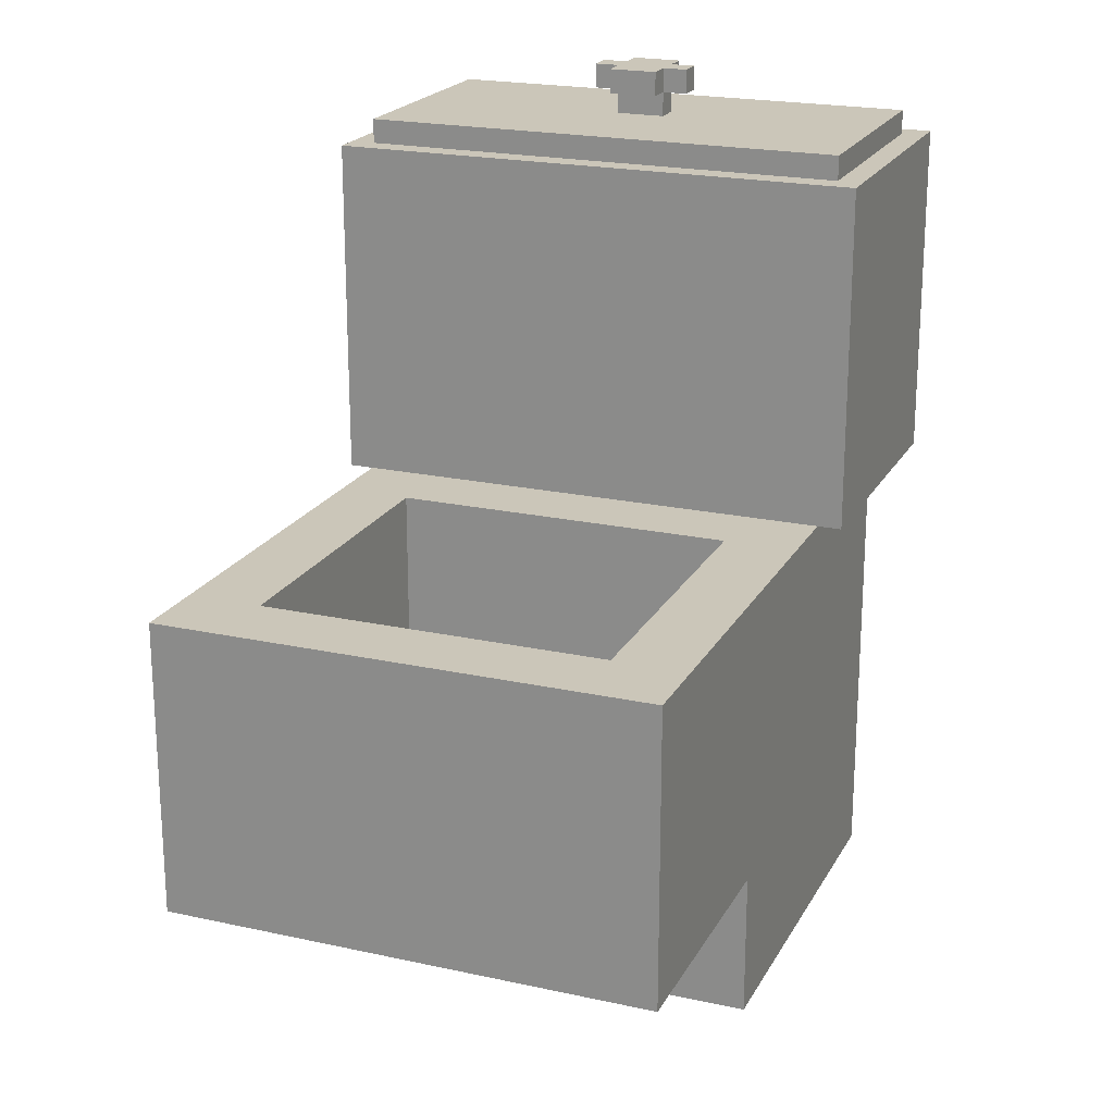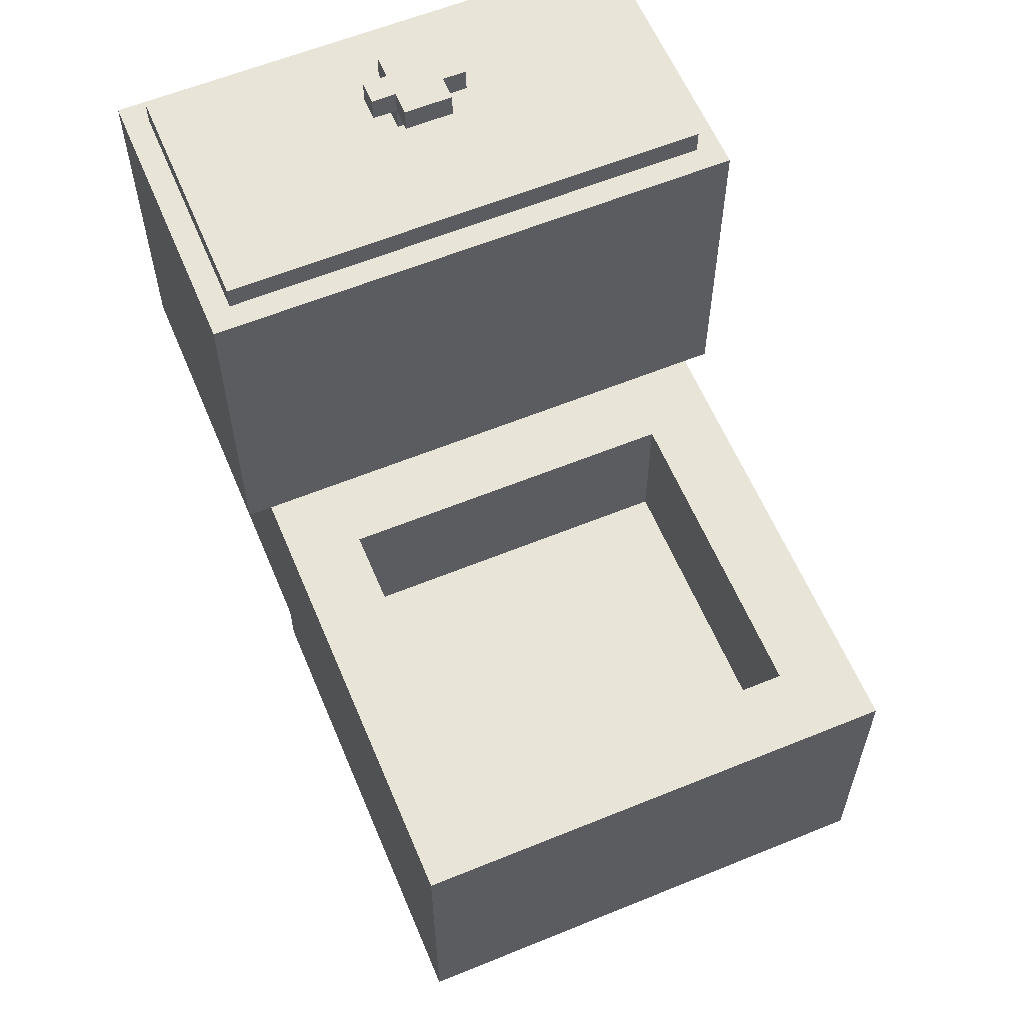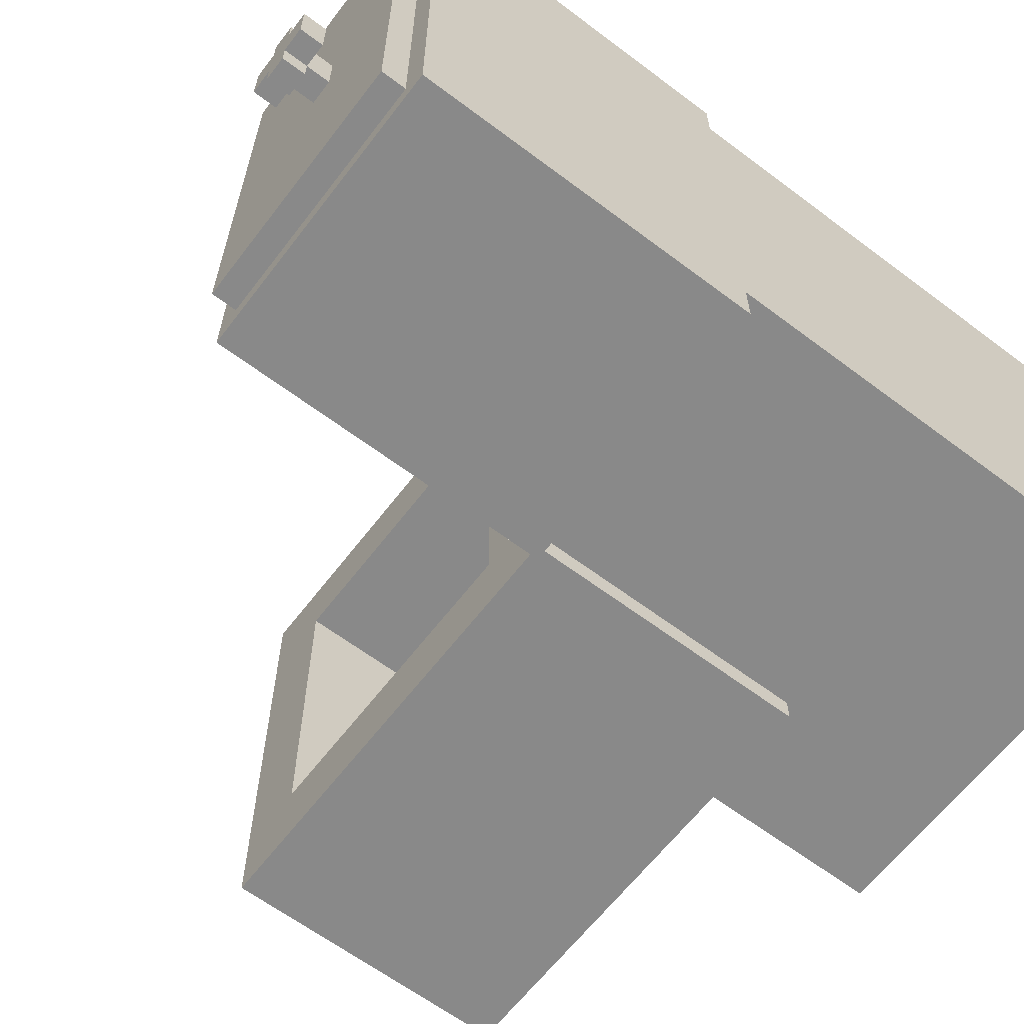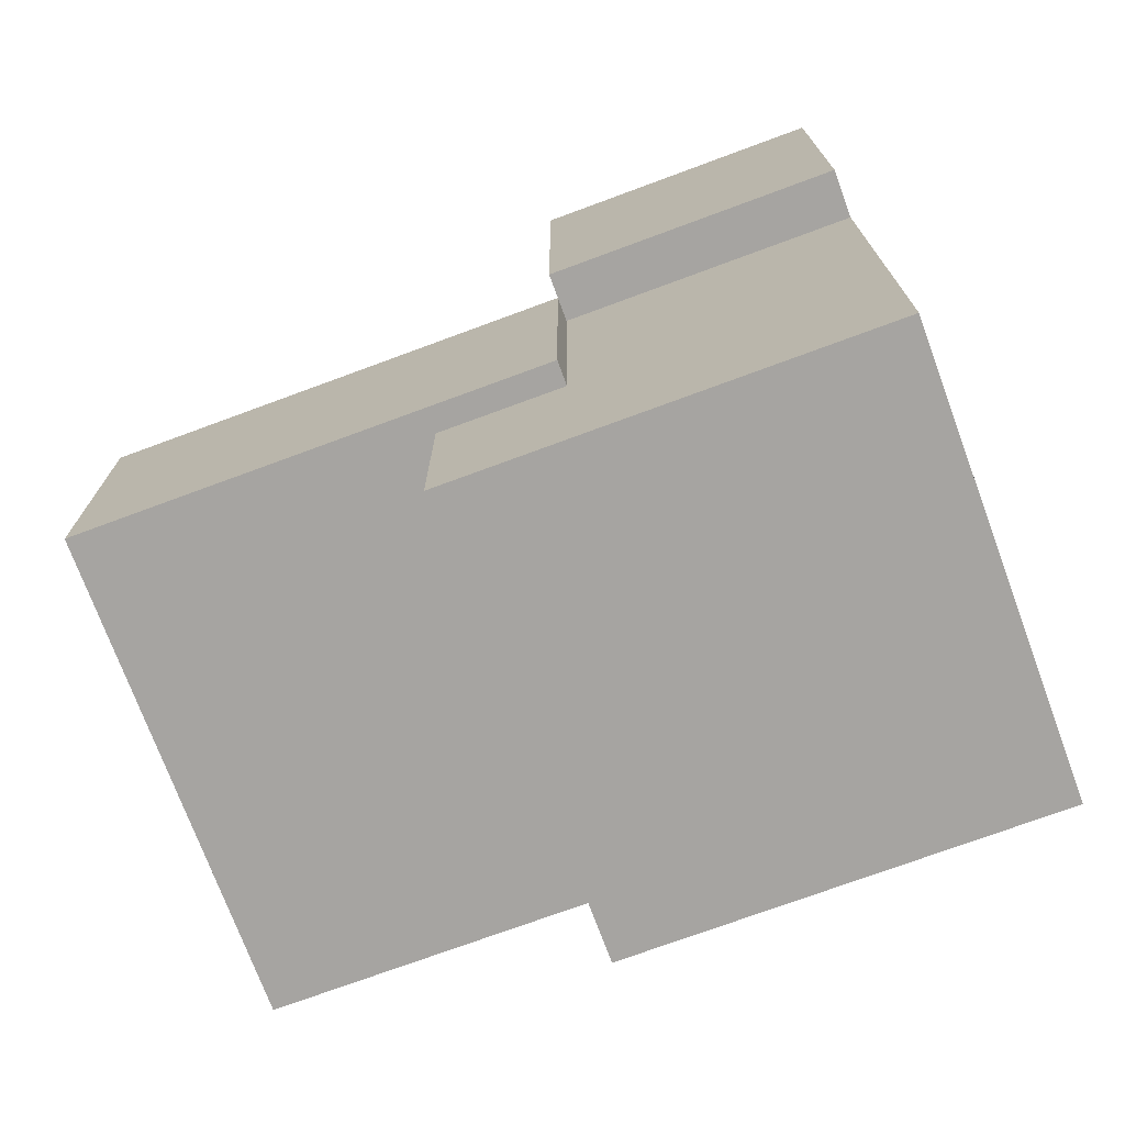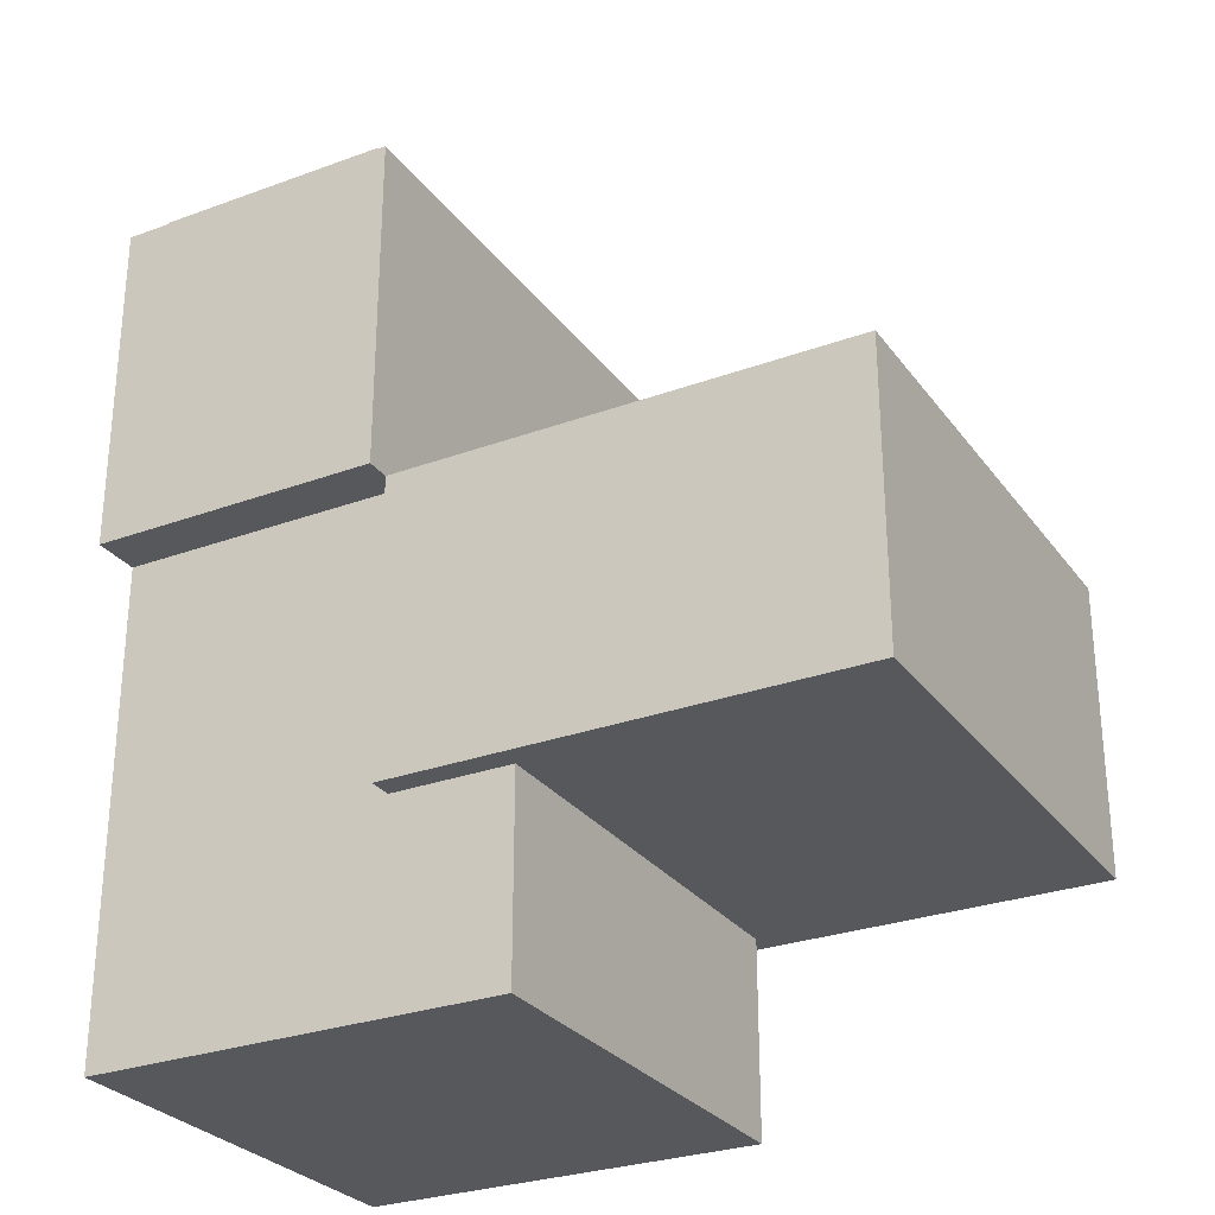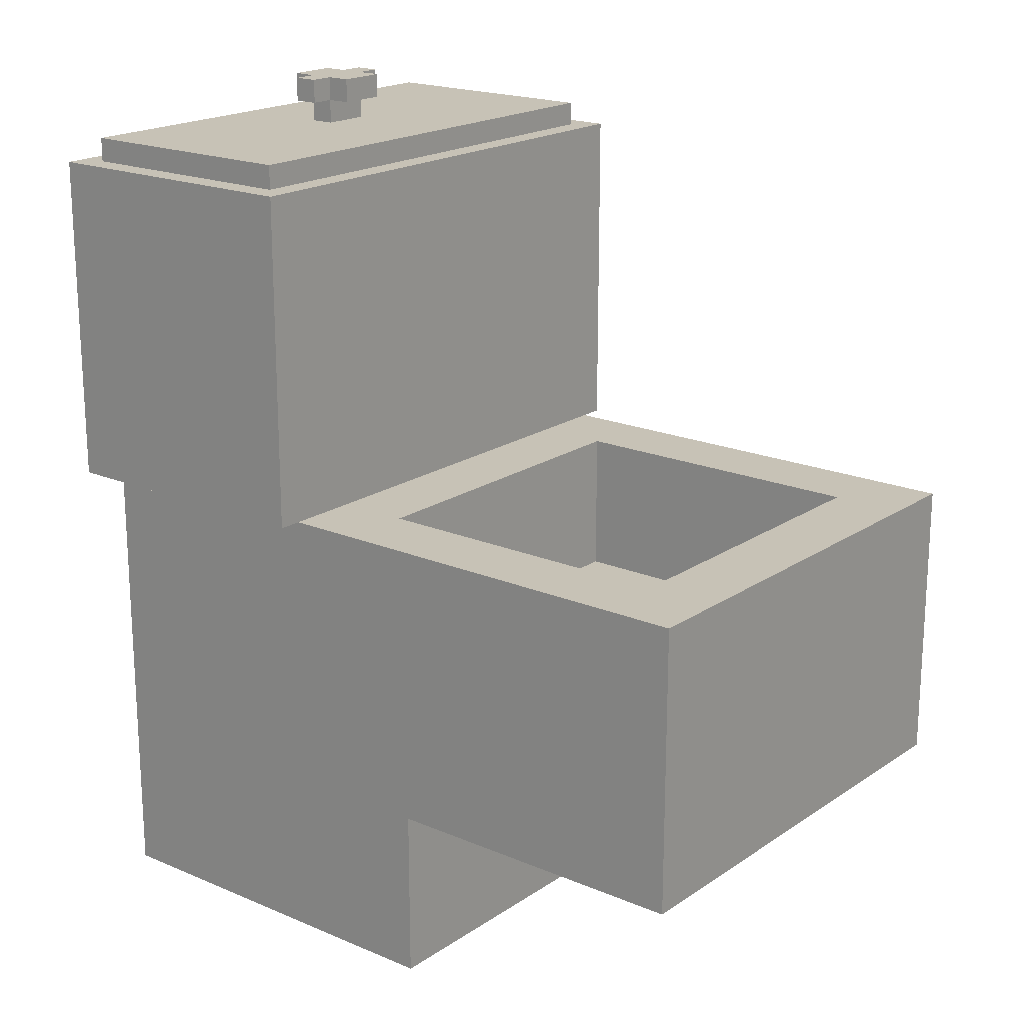
<metadata>
{"format":"obj","ext":"obj","renderer":"f3d","projection":"perspective","resolution":1024,"background":"white","views":[{"elev":20.9,"azim":111.6,"up":"+Y"},{"elev":60.1,"azim":67.3,"up":"+Y"},{"elev":-63.0,"azim":-127.3,"up":"+Z"},{"elev":-73.5,"azim":-159.7,"up":"+Y"},{"elev":-28.4,"azim":28.9,"up":"+Y"},{"elev":19.2,"azim":38.7,"up":"+Y"}]}
</metadata>
<code>
g toilet
v -20 0 9
v -20 0 -9
v -20 20 11
v -20 20 9
v -20 20 -9
v -20 20 -11
v -20 34 11
v -20 34 -11
v -19 34 10
v -19 34 -10
v -19 35 10
v -19 35 -10
v -16 36 1
v -16 36 -1
v -16 37 1
v -16 37 -1
v -15 35 1
v -15 35 -1
v -15 36 2
v -15 36 1
v -15 36 -1
v -15 36 -2
v -15 37 2
v -15 37 1
v -15 37 -1
v -15 37 -2
v -8 8 10
v -8 8 9
v -8 8 -9
v -8 8 -10
v -8 20 10
v -8 20 9
v -8 20 -9
v -8 20 -10
v 8 14 7
v 8 14 -7
v 8 20 7
v 8 20 -7
v -14 35 1
v -14 35 -1
v -14 36 2
v -14 36 1
v -14 36 -1
v -14 36 -2
v -14 37 2
v -14 37 1
v -14 37 -1
v -14 37 -2
v -13 36 1
v -13 36 -1
v -13 37 1
v -13 37 -1
v -9 34 10
v -9 34 -10
v -9 35 10
v -9 35 -10
v -8 20 11
v -8 20 10
v -8 20 -10
v -8 20 -11
v -8 34 11
v -8 34 -11
v -5 14 7
v -5 14 -7
v -5 20 7
v -5 20 -7
v -3 0 9
v -3 0 -9
v -3 8 9
v -3 8 -9
v 11 8 10
v 11 8 -10
v 11 20 10
v 11 20 -10
v -20 20 11
v -20 34 11
v -8 20 11
v -8 34 11
v -19 34 10
v -19 35 10
v -9 34 10
v -9 35 10
v -8 8 10
v -8 20 10
v 11 8 10
v 11 20 10
v -20 0 9
v -20 20 9
v -8 8 9
v -8 20 9
v -3 0 9
v -3 8 9
v -15 36 2
v -15 37 2
v -14 36 2
v -14 37 2
v -16 36 1
v -16 37 1
v -15 35 1
v -15 36 1
v -15 37 1
v -14 35 1
v -14 36 1
v -14 37 1
v -13 36 1
v -13 37 1
v -5 14 -7
v -5 20 -7
v 8 14 -7
v 8 20 -7
v -5 14 7
v -5 20 7
v 8 14 7
v 8 20 7
v -16 36 -1
v -16 37 -1
v -15 35 -1
v -15 36 -1
v -15 37 -1
v -14 35 -1
v -14 36 -1
v -14 37 -1
v -13 36 -1
v -13 37 -1
v -15 36 -2
v -15 37 -2
v -14 36 -2
v -14 37 -2
v -20 0 -9
v -20 20 -9
v -8 8 -9
v -8 20 -9
v -3 0 -9
v -3 8 -9
v -19 34 -10
v -19 35 -10
v -9 34 -10
v -9 35 -10
v -8 8 -10
v -8 20 -10
v 11 8 -10
v 11 20 -10
v -20 20 -11
v -20 34 -11
v -8 20 -11
v -8 34 -11
v -20 0 9
v -3 0 9
v -20 0 -9
v -3 0 -9
v -8 8 10
v 11 8 10
v -8 8 9
v -3 8 9
v -8 8 -9
v -3 8 -9
v -8 8 -10
v 11 8 -10
v -20 20 11
v -8 20 11
v -8 20 10
v -20 20 9
v -8 20 9
v -20 20 -9
v -8 20 -9
v -8 20 -10
v -20 20 -11
v -8 20 -11
v -15 36 2
v -14 36 2
v -16 36 1
v -15 36 1
v -14 36 1
v -13 36 1
v -16 36 -1
v -15 36 -1
v -14 36 -1
v -13 36 -1
v -15 36 -2
v -14 36 -2
v -5 14 7
v 8 14 7
v -5 14 -7
v 8 14 -7
v -8 20 10
v 11 20 10
v -5 20 7
v 8 20 7
v -5 20 -7
v 8 20 -7
v -8 20 -10
v 11 20 -10
v -20 34 11
v -8 34 11
v -19 34 10
v -9 34 10
v -19 34 -10
v -9 34 -10
v -20 34 -11
v -8 34 -11
v -19 35 10
v -9 35 10
v -15 35 1
v -14 35 1
v -15 35 -1
v -14 35 -1
v -19 35 -10
v -9 35 -10
v -15 37 2
v -14 37 2
v -16 37 1
v -15 37 1
v -14 37 1
v -13 37 1
v -16 37 -1
v -15 37 -1
v -14 37 -1
v -13 37 -1
v -15 37 -2
v -14 37 -2
f 4 2 1
f 5 2 4
f 7 4 3
f 7 6 5
f 7 5 4
f 8 6 7
f 11 10 9
f 12 10 11
f 15 14 13
f 16 14 15
f 20 18 17
f 21 18 20
f 23 20 19
f 24 20 23
f 25 22 21
f 26 22 25
f 31 28 27
f 32 28 31
f 33 30 29
f 34 30 33
f 37 36 35
f 38 36 37
f 39 40 42
f 42 40 43
f 41 42 45
f 45 42 46
f 43 44 47
f 47 44 48
f 49 50 51
f 51 50 52
f 53 54 55
f 55 54 56
f 57 58 61
f 59 60 61
f 58 59 61
f 61 60 62
f 63 64 65
f 65 64 66
f 67 68 69
f 69 68 70
f 71 72 73
f 73 72 74
f 77 76 75
f 78 76 77
f 81 80 79
f 82 80 81
f 85 84 83
f 86 84 85
f 89 88 87
f 90 88 89
f 91 89 87
f 92 89 91
f 95 94 93
f 96 94 95
f 100 98 97
f 101 98 100
f 102 100 99
f 103 100 102
f 105 104 103
f 106 104 105
f 109 108 107
f 110 108 109
f 111 112 113
f 113 112 114
f 115 116 118
f 118 116 119
f 117 118 120
f 120 118 121
f 121 122 123
f 123 122 124
f 125 126 127
f 127 126 128
f 129 130 131
f 131 130 132
f 129 131 133
f 133 131 134
f 135 136 137
f 137 136 138
f 139 140 141
f 141 140 142
f 143 144 145
f 145 144 146
f 149 148 147
f 150 148 149
f 153 152 151
f 154 152 153
f 156 152 154
f 157 156 155
f 158 152 156
f 158 156 157
f 161 160 159
f 162 161 159
f 163 161 162
f 166 165 164
f 167 166 164
f 168 166 167
f 172 170 169
f 173 170 172
f 175 172 171
f 176 172 175
f 177 174 173
f 178 174 177
f 179 177 176
f 180 177 179
f 181 182 183
f 183 182 184
f 185 186 187
f 187 186 188
f 185 187 189
f 188 186 190
f 185 189 191
f 189 190 191
f 190 186 192
f 191 190 192
f 193 194 195
f 195 194 196
f 193 195 197
f 196 194 198
f 193 197 199
f 197 198 199
f 198 194 200
f 199 198 200
f 201 202 203
f 203 202 204
f 201 203 205
f 204 202 206
f 201 205 207
f 205 206 207
f 206 202 208
f 207 206 208
f 209 210 212
f 212 210 213
f 211 212 215
f 213 214 215
f 212 213 215
f 215 214 216
f 216 214 217
f 217 214 218
f 216 217 219
f 219 217 220

</code>
